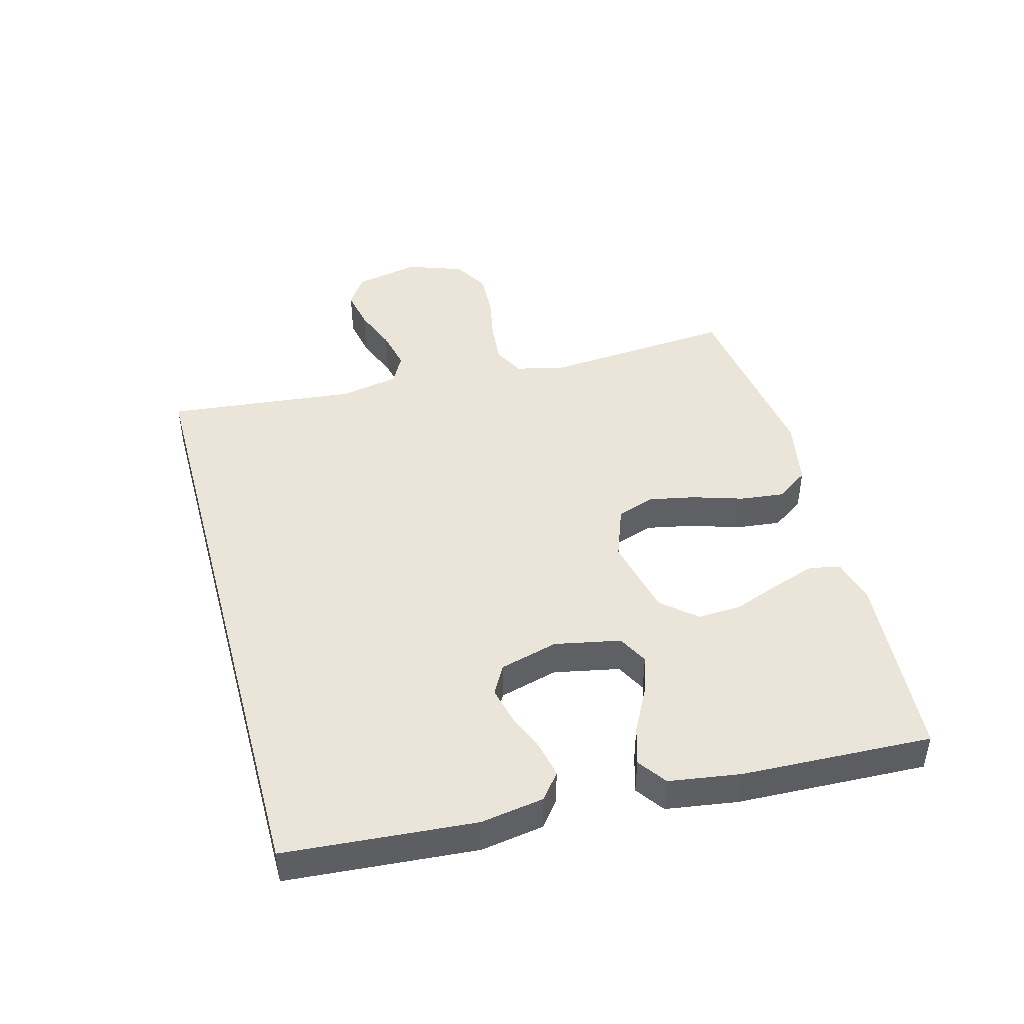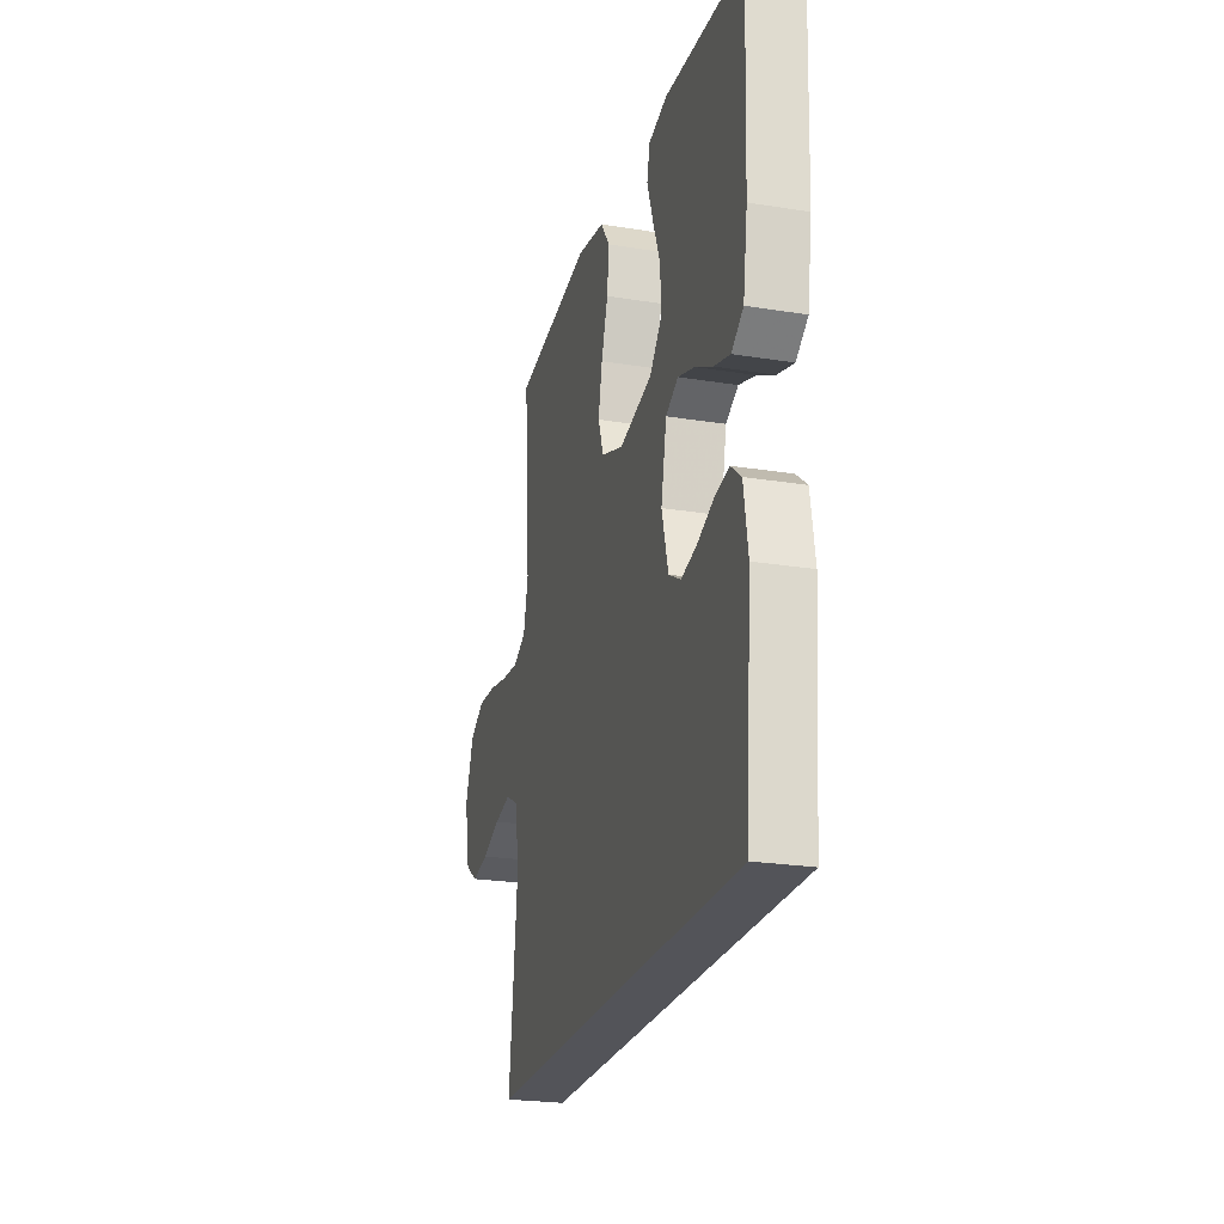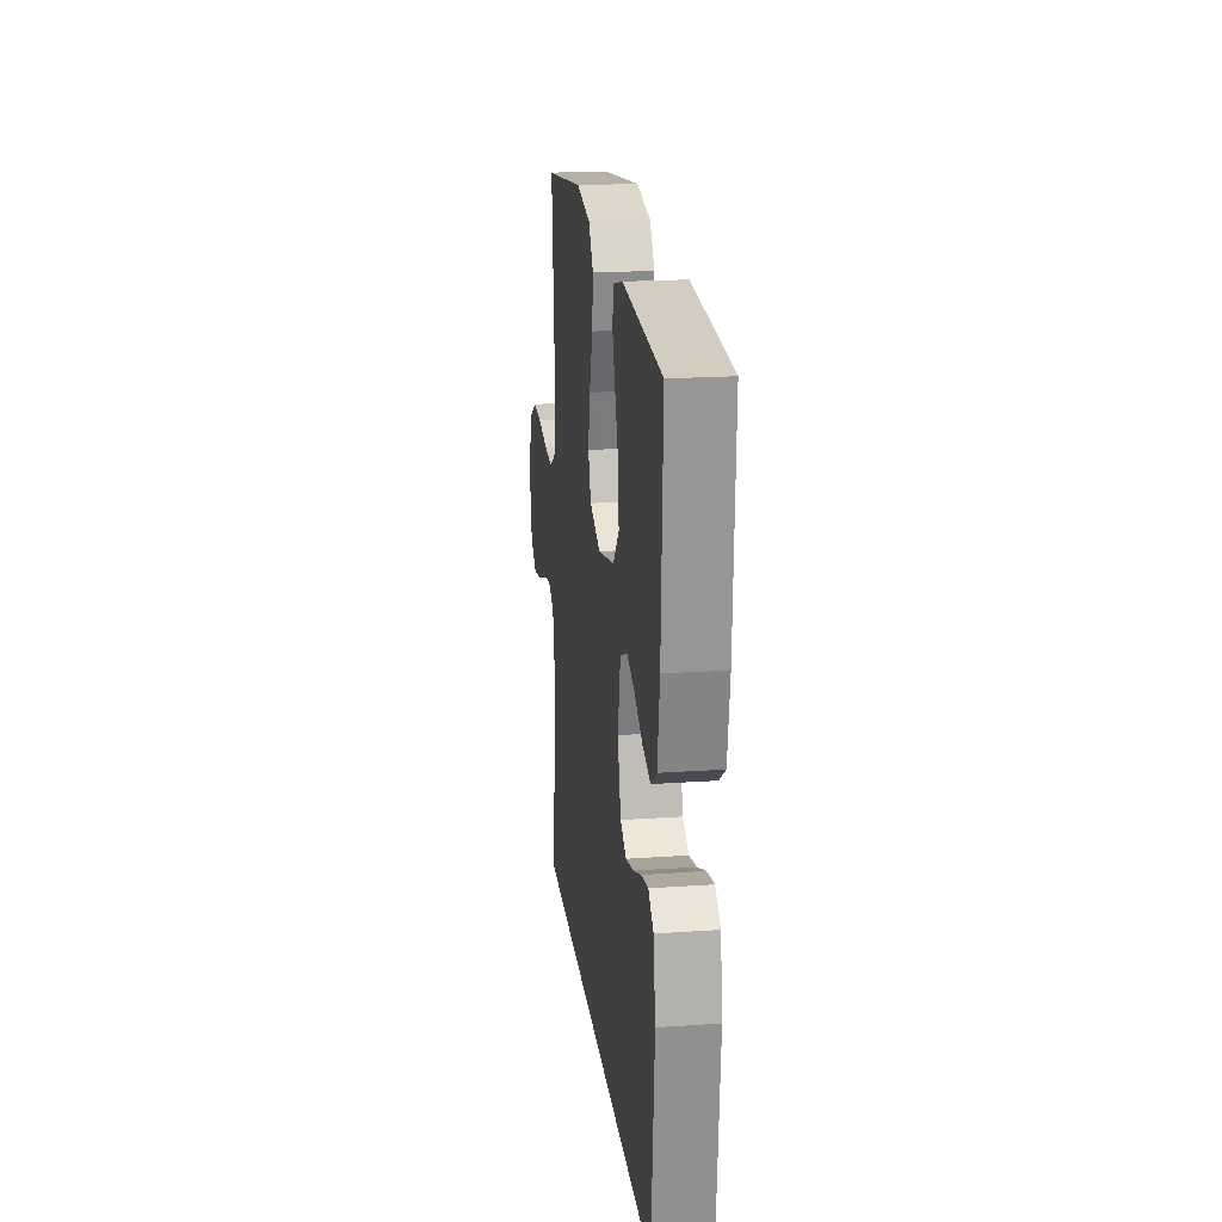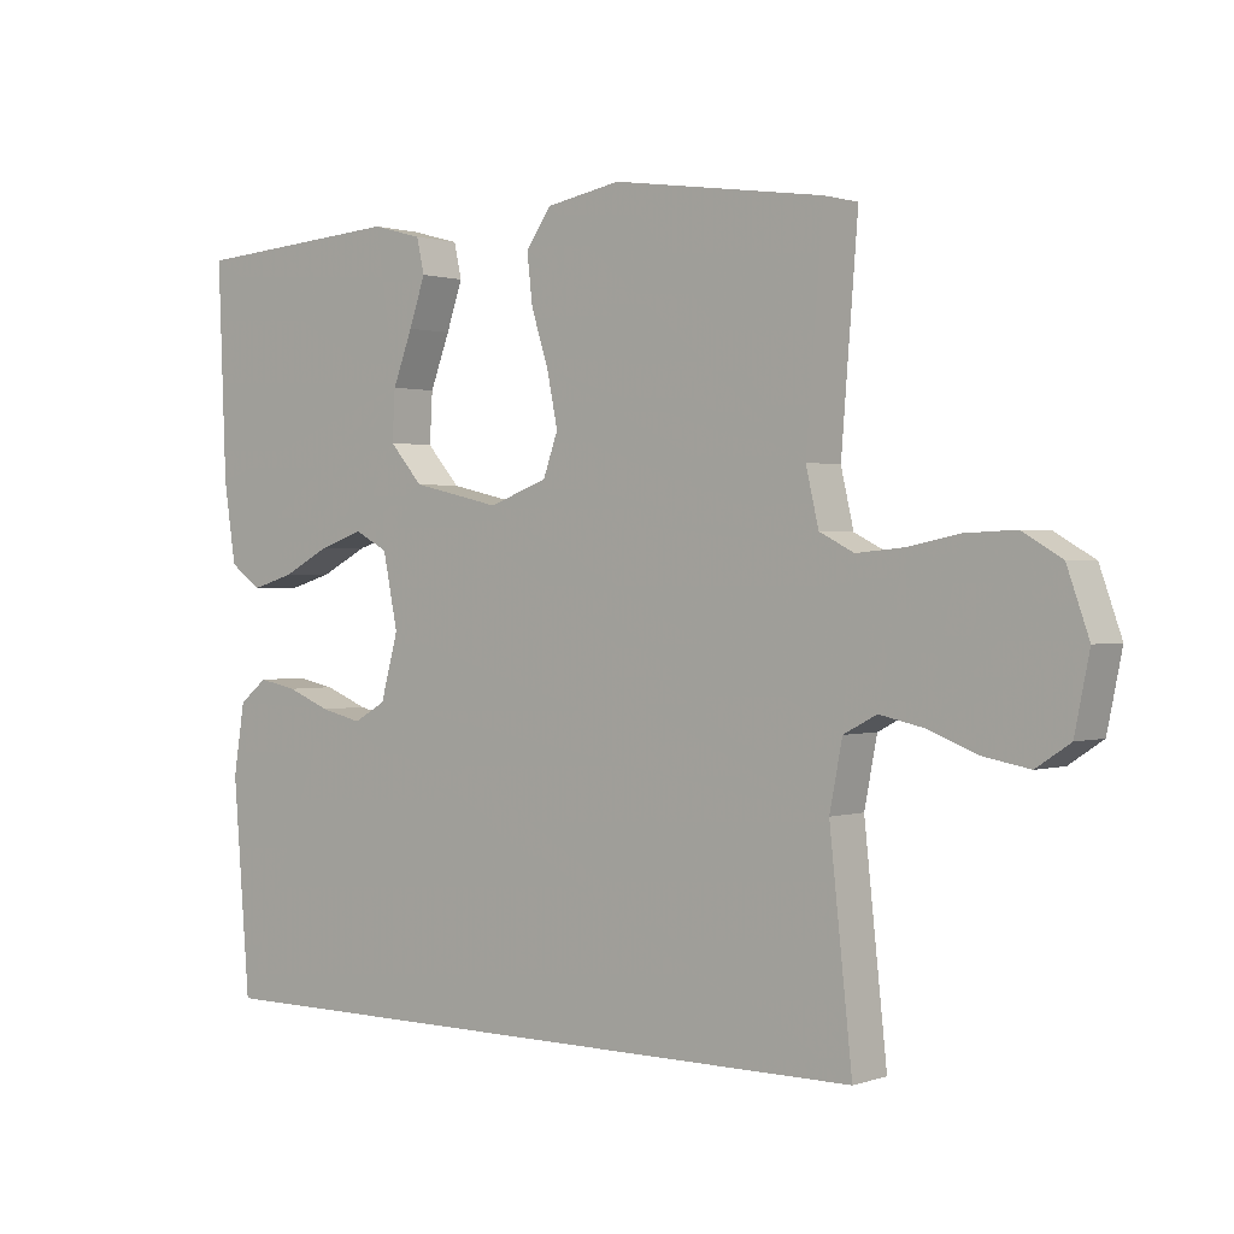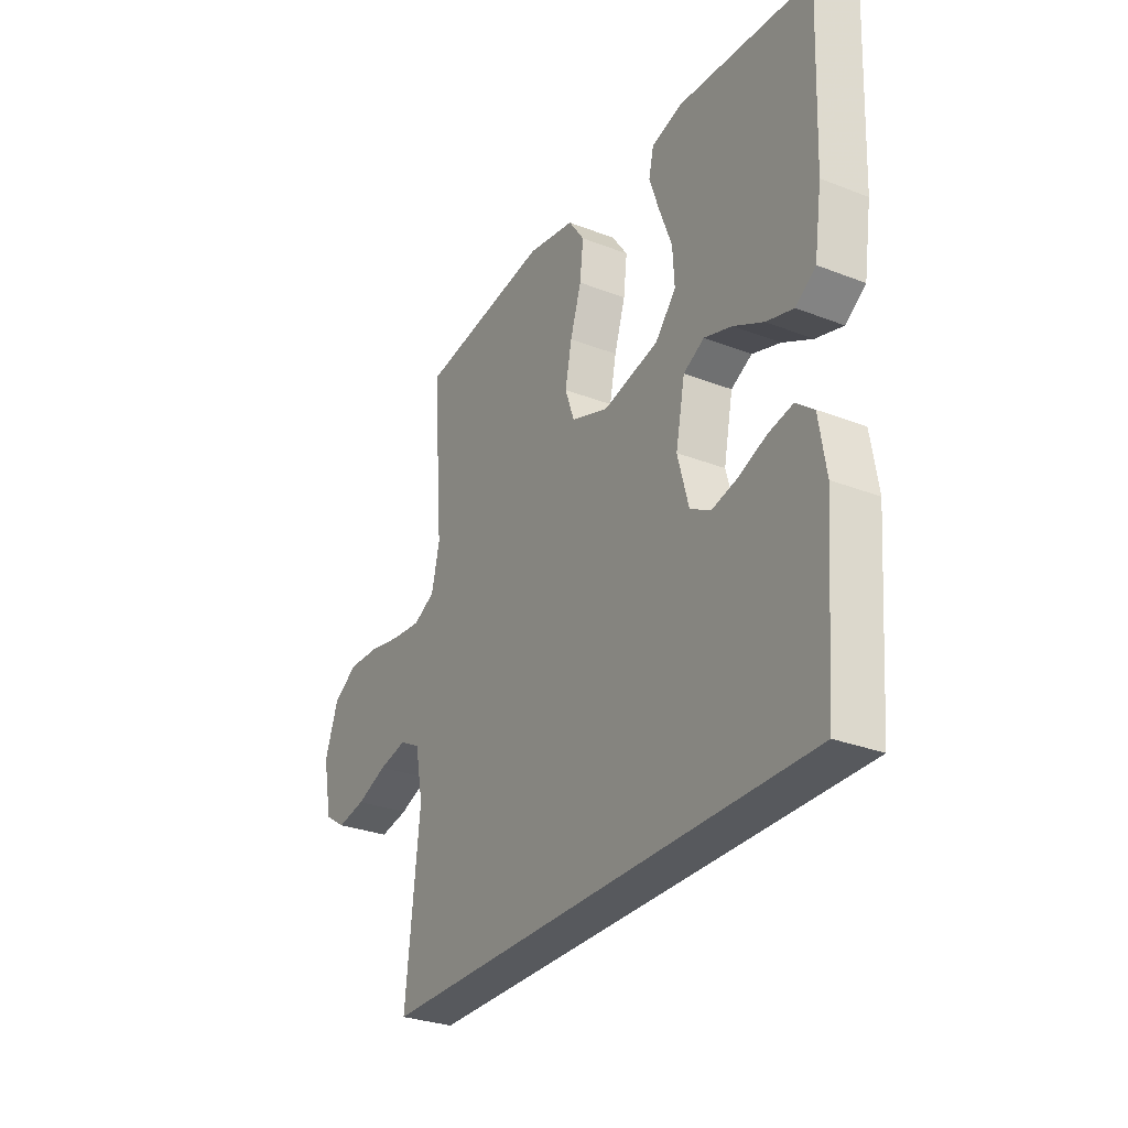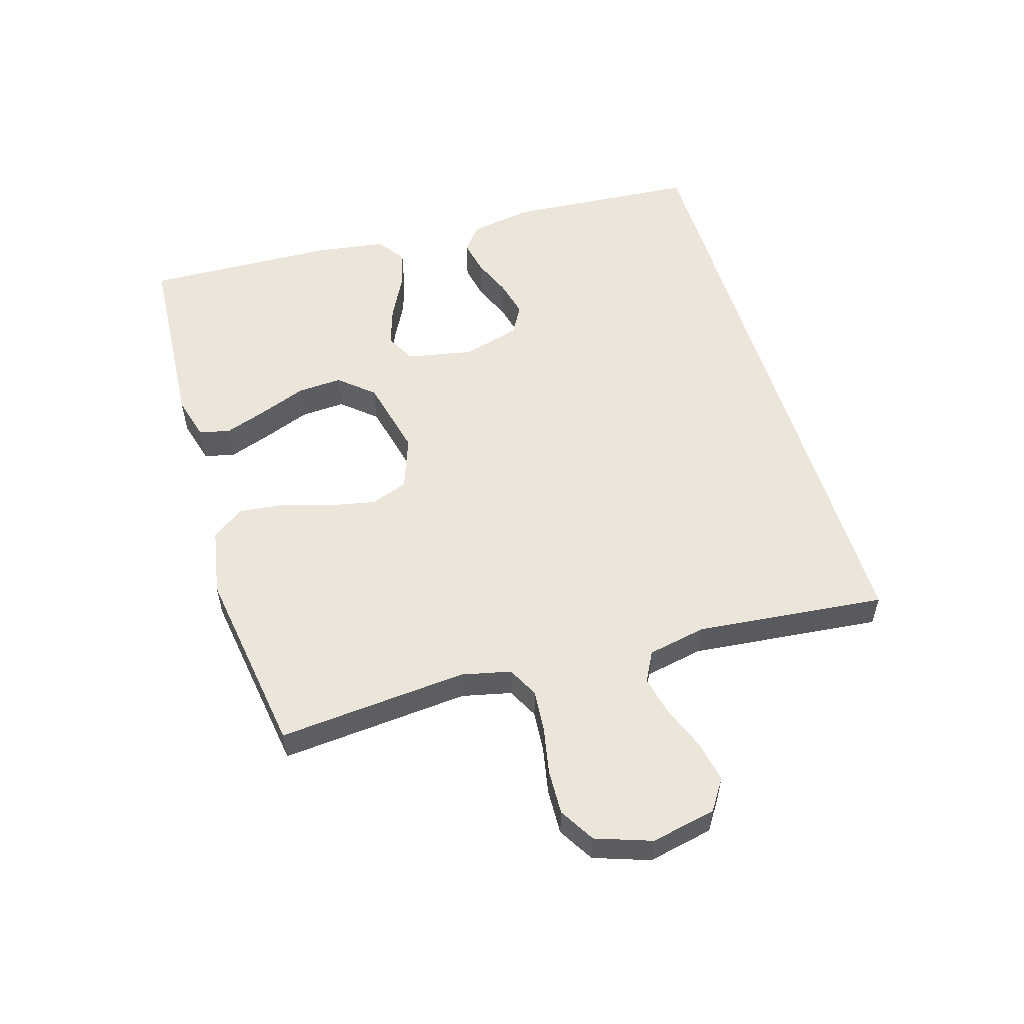
<metadata>
{"format":"obj","ext":"obj","renderer":"f3d","projection":"perspective","resolution":1024,"background":"white","views":[{"elev":45.1,"azim":-105.2,"up":"+Y"},{"elev":-23.7,"azim":-105.2,"up":"+Z"},{"elev":20.3,"azim":-97.2,"up":"+Z"},{"elev":0.9,"azim":39.3,"up":"+Z"},{"elev":-29.6,"azim":-119.7,"up":"+Z"},{"elev":55.1,"azim":73.0,"up":"+Y"}]}
</metadata>
<code>
v 0.5 0.07 0.5
v 0.476 0.07 0.2
v 0.494 0.07 0.122
v 0.543 0.07 0.097
v 0.609 0.07 0.103
v 0.684 0.07 0.118
v 0.755 0.07 0.121
v 0.811 0.07 0.088
v 0.842 0.07 0
v 0.821 0.07 -0.103
v 0.773 0.07 -0.135
v 0.708 0.07 -0.123
v 0.638 0.07 -0.096
v 0.574 0.07 -0.082
v 0.527 0.07 -0.107
v 0.509 0.07 -0.2
v 0.541 0.07 -0.5
v -0.446 0.07 -0.5
v -0.47 0.07 -0.2
v -0.454 0.07 -0.1
v -0.414 0.07 -0.068
v -0.359 0.07 -0.079
v -0.297 0.07 -0.104
v -0.238 0.07 -0.118
v -0.192 0.07 -0.092
v -0.167 0.07 0
v -0.188 0.07 0.104
v -0.235 0.07 0.129
v -0.298 0.07 0.108
v -0.365 0.07 0.073
v -0.426 0.07 0.055
v -0.471 0.07 0.087
v -0.488 0.07 0.2
v -0.5 0.07 0.5
v -0.2 0.07 0.522
v -0.129 0.07 0.503
v -0.118 0.07 0.454
v -0.141 0.07 0.387
v -0.169 0.07 0.313
v -0.173 0.07 0.242
v -0.126 0.07 0.188
v 0 0.07 0.159
v 0.084 0.07 0.19
v 0.105 0.07 0.249
v 0.09 0.07 0.323
v 0.065 0.07 0.402
v 0.057 0.07 0.472
v 0.093 0.07 0.523
v 0.2 0.07 0.543
v 0.5 0 0.5
v 0.476 0 0.2
v 0.494 0 0.122
v 0.543 0 0.097
v 0.609 0 0.103
v 0.684 0 0.118
v 0.755 0 0.121
v 0.811 0 0.088
v 0.842 0 0
v 0.821 0 -0.103
v 0.773 0 -0.135
v 0.708 0 -0.123
v 0.638 0 -0.096
v 0.574 0 -0.082
v 0.527 0 -0.107
v 0.509 0 -0.2
v 0.541 0 -0.5
v -0.446 0 -0.5
v -0.47 0 -0.2
v -0.454 0 -0.1
v -0.414 0 -0.068
v -0.359 0 -0.079
v -0.297 0 -0.104
v -0.238 0 -0.118
v -0.192 0 -0.092
v -0.167 0 0
v -0.188 0 0.104
v -0.235 0 0.129
v -0.298 0 0.108
v -0.365 0 0.073
v -0.426 0 0.055
v -0.471 0 0.087
v -0.488 0 0.2
v -0.5 0 0.5
v -0.2 0 0.522
v -0.129 0 0.503
v -0.118 0 0.454
v -0.141 0 0.387
v -0.169 0 0.313
v -0.173 0 0.242
v -0.126 0 0.188
v 0 0 0.159
v 0.084 0 0.19
v 0.105 0 0.249
v 0.09 0 0.323
v 0.065 0 0.402
v 0.057 0 0.472
v 0.093 0 0.523
v 0.2 0 0.543
f 49 1 2
f 48 49 2
f 47 48 2
f 46 47 2
f 45 46 2
f 44 45 2 3
f 43 44 3 4
f 42 43 4
f 37 38 39
f 36 37 39
f 35 36 39
f 34 35 39
f 33 34 39
f 32 33 39
f 31 32 39
f 30 31 39
f 29 30 39
f 28 29 39 40
f 27 28 40 41
f 21 22 23
f 20 21 23
f 19 20 23
f 18 19 23
f 17 18 23
f 17 23 24
f 16 17 24 25
f 11 12 13
f 10 11 13
f 9 10 13
f 8 9 13
f 7 8 13
f 6 7 13
f 5 6 13
f 4 5 13 14
f 42 4 14 15
f 42 15 16
f 41 42 16
f 27 41 16
f 26 27 16
f 16 25 26
f 51 50 98
f 51 98 97
f 51 97 96
f 51 96 95
f 51 95 94
f 52 51 94 93
f 53 52 93 92
f 53 92 91
f 88 87 86
f 88 86 85
f 88 85 84
f 88 84 83
f 88 83 82
f 88 82 81
f 88 81 80
f 88 80 79
f 88 79 78
f 89 88 78 77
f 90 89 77 76
f 72 71 70
f 72 70 69
f 72 69 68
f 72 68 67
f 72 67 66
f 73 72 66
f 74 73 66 65
f 62 61 60
f 62 60 59
f 62 59 58
f 62 58 57
f 62 57 56
f 62 56 55
f 62 55 54
f 63 62 54 53
f 64 63 53 91
f 65 64 91
f 65 91 90
f 65 90 76
f 65 76 75
f 75 74 65
f 1 50 51 2
f 2 51 52 3
f 3 52 53 4
f 4 53 54 5
f 5 54 55 6
f 6 55 56 7
f 7 56 57 8
f 8 57 58 9
f 9 58 59 10
f 10 59 60 11
f 11 60 61 12
f 12 61 62 13
f 13 62 63 14
f 14 63 64 15
f 15 64 65 16
f 16 65 66 17
f 17 66 67 18
f 18 67 68 19
f 19 68 69 20
f 20 69 70 21
f 21 70 71 22
f 22 71 72 23
f 23 72 73 24
f 24 73 74 25
f 25 74 75 26
f 26 75 76 27
f 27 76 77 28
f 28 77 78 29
f 29 78 79 30
f 30 79 80 31
f 31 80 81 32
f 32 81 82 33
f 33 82 83 34
f 34 83 84 35
f 35 84 85 36
f 36 85 86 37
f 37 86 87 38
f 38 87 88 39
f 39 88 89 40
f 40 89 90 41
f 41 90 91 42
f 42 91 92 43
f 43 92 93 44
f 44 93 94 45
f 45 94 95 46
f 46 95 96 47
f 47 96 97 48
f 48 97 98 49
f 49 98 50 1

</code>
